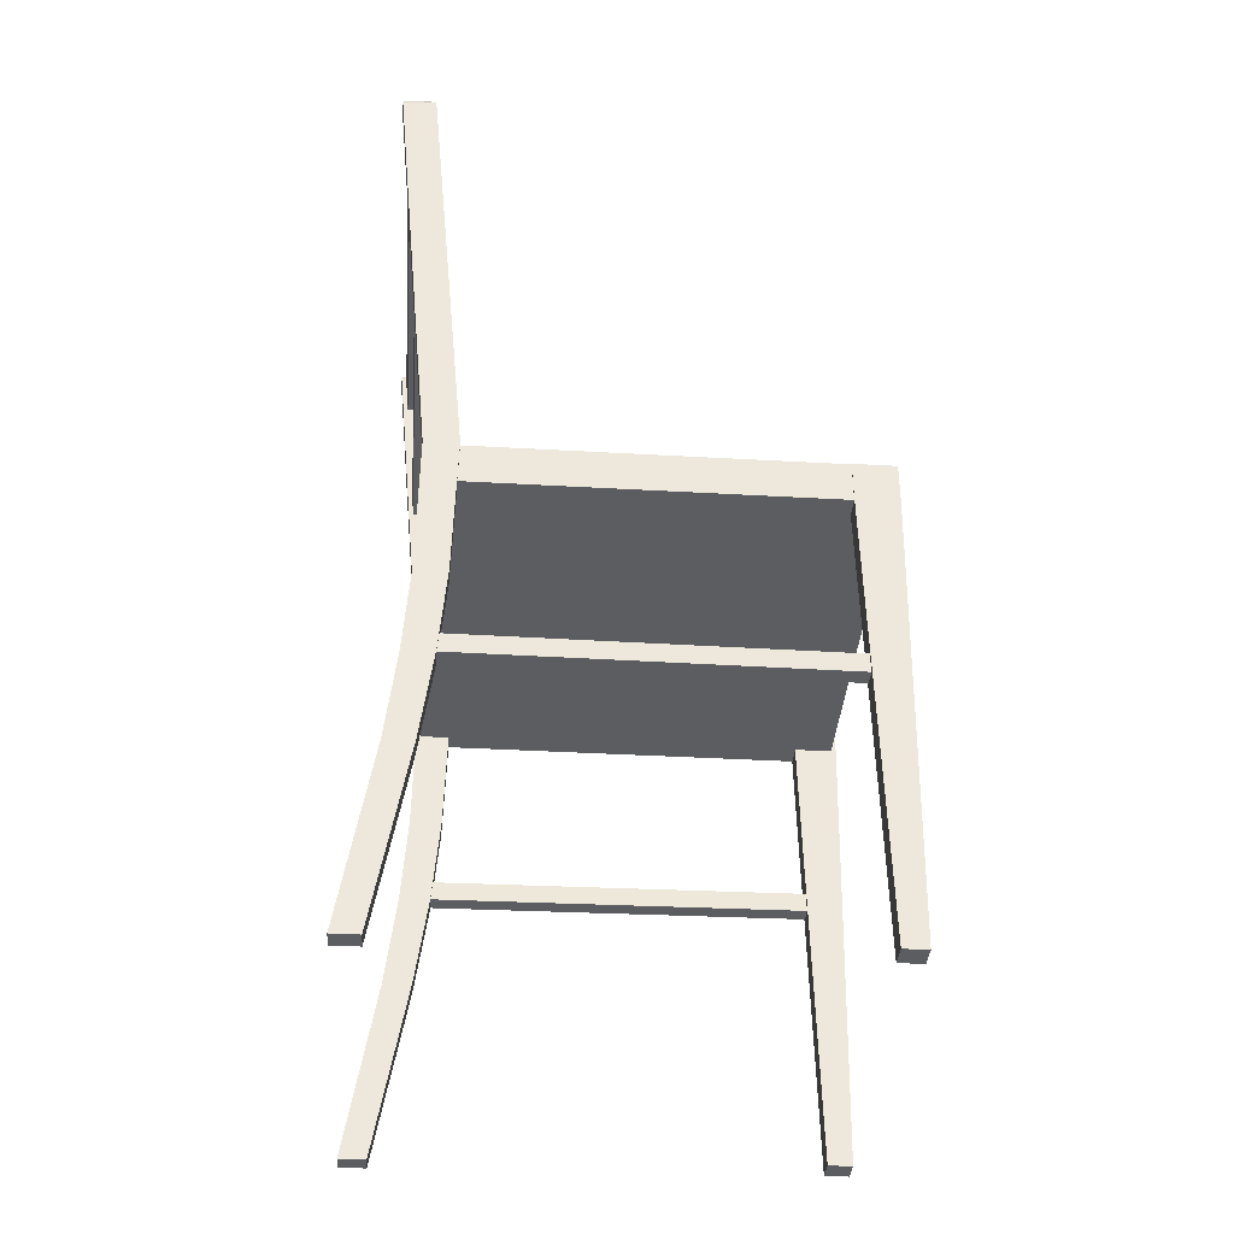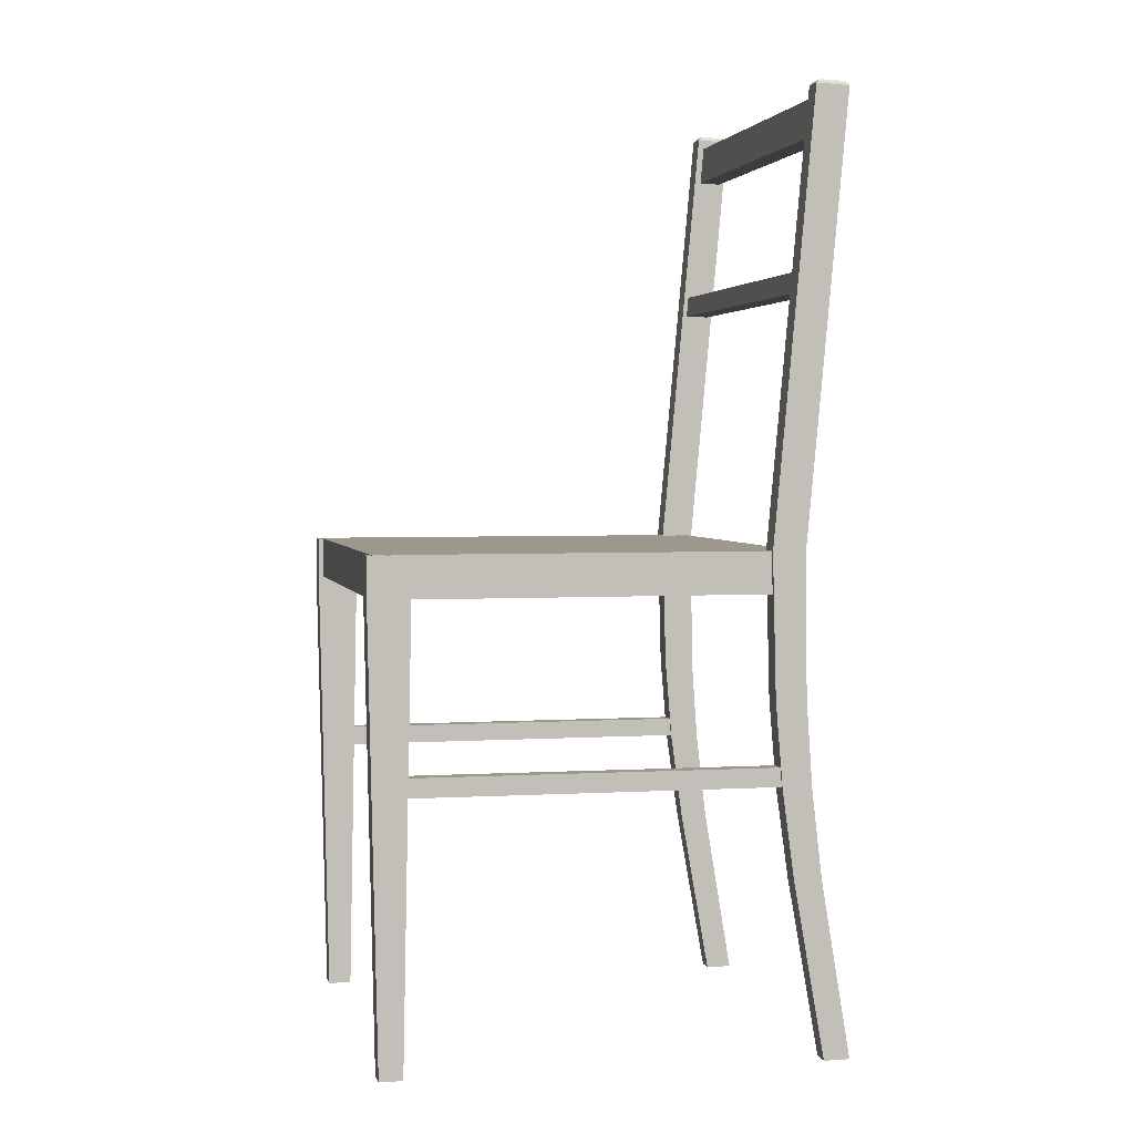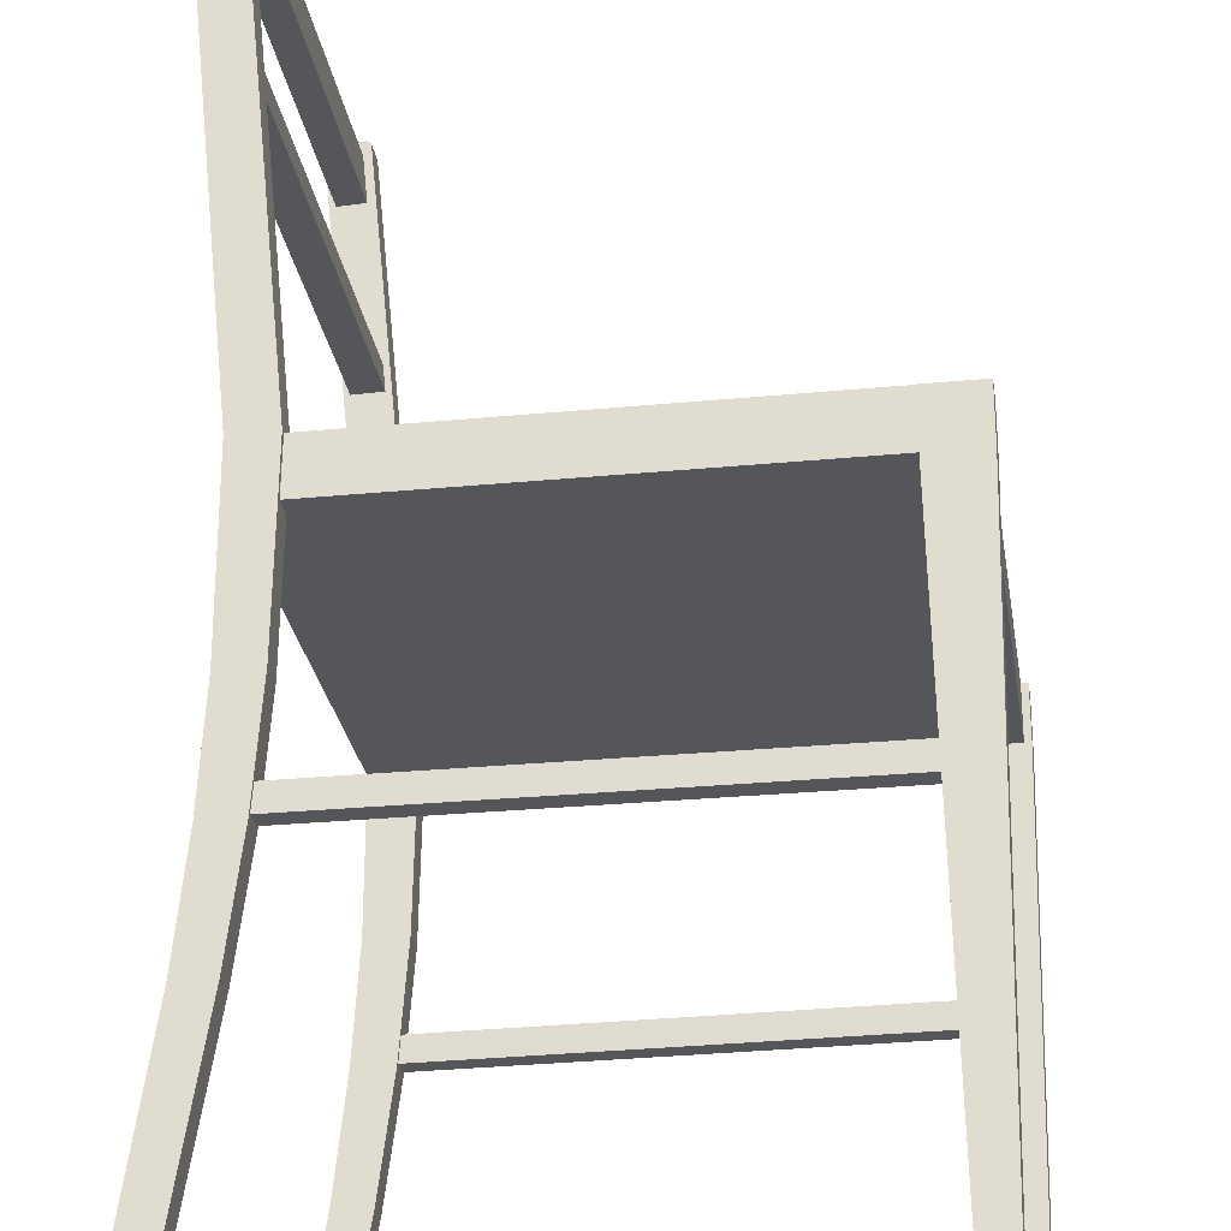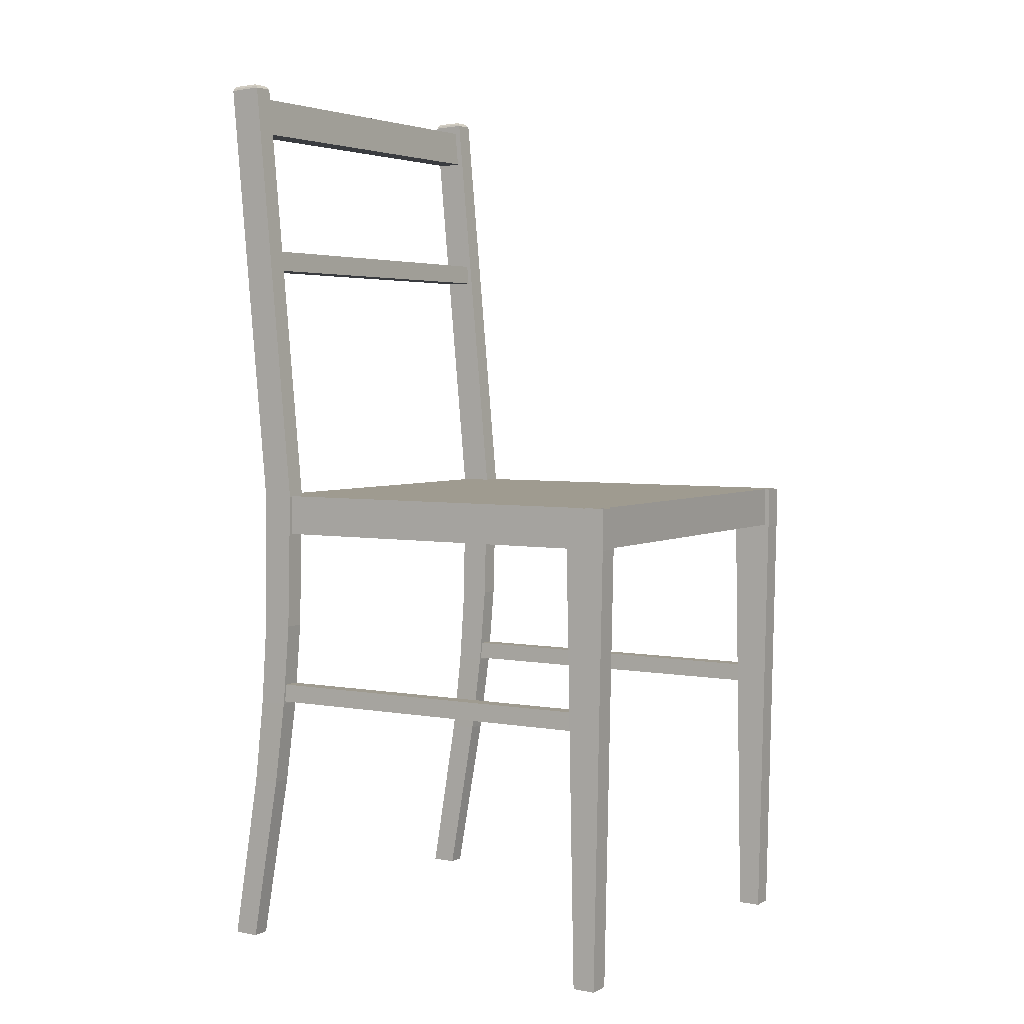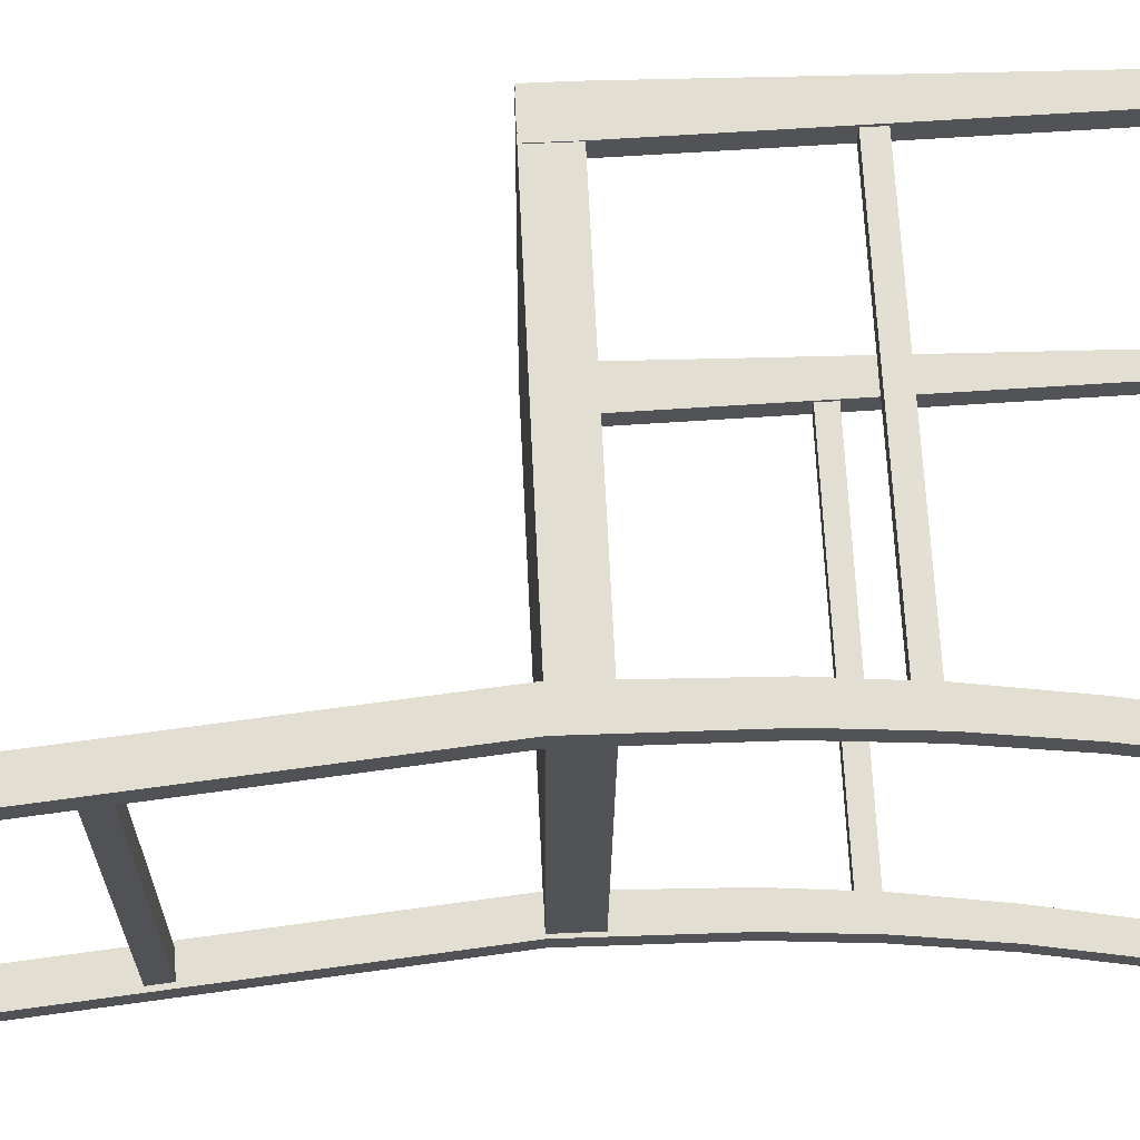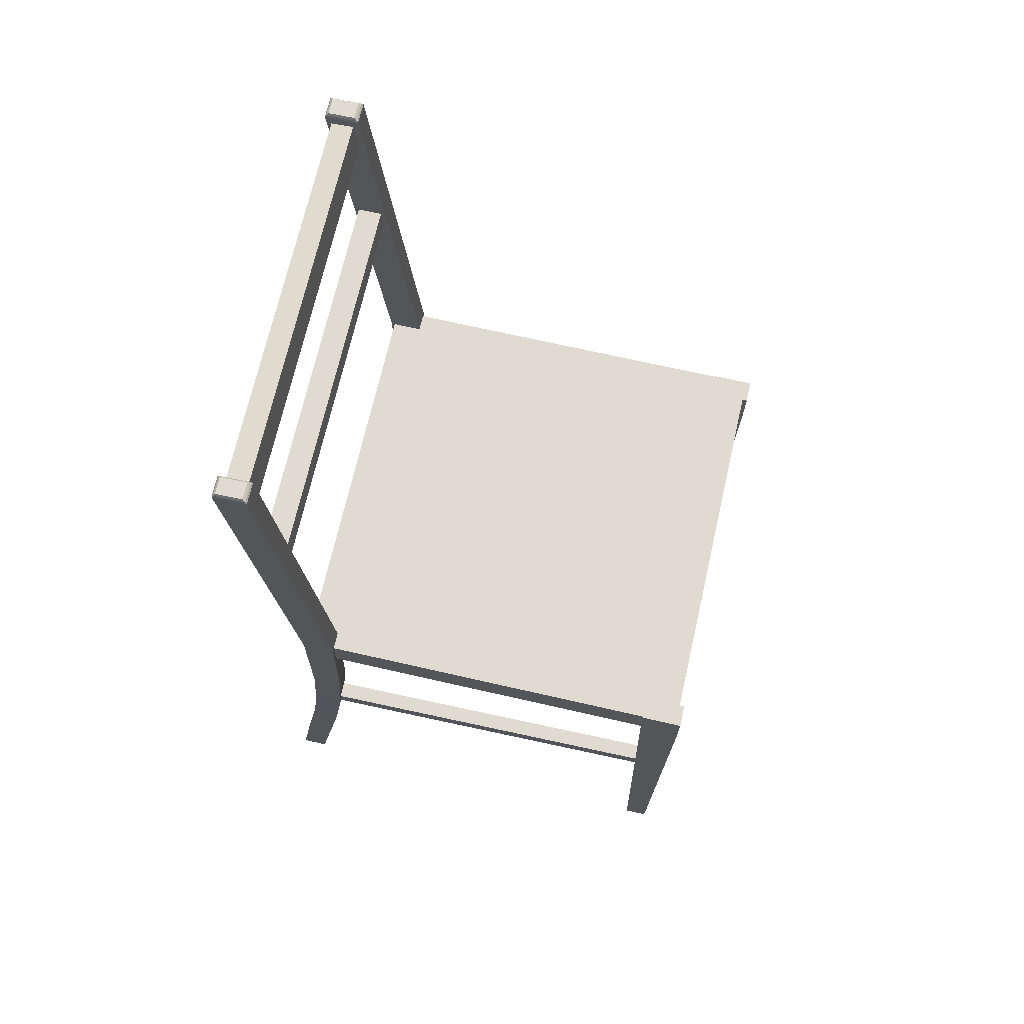
<metadata>
{"format":"obj","ext":"obj","renderer":"f3d","projection":"perspective","resolution":1024,"background":"white","views":[{"elev":-37.2,"azim":-12.5,"up":"+Y"},{"elev":3.0,"azim":159.0,"up":"+Y"},{"elev":64.2,"azim":-0.4,"up":"+Z"},{"elev":4.0,"azim":23.5,"up":"+Y"},{"elev":59.4,"azim":-92.8,"up":"+Z"},{"elev":70.0,"azim":4.6,"up":"+Y"}]}
</metadata>
<code>
o ChairFrame_Cube.002
o ChairFrame_Cube.002
v -2.2 1.285 -0.51
v -1.022 1.285 -0.339
v -2.2 1.404 -0.51
v -1.022 1.404 -0.339
v -2.233 0.7431 -0.5041
v -2.224 0.7431 -0.5633
v -2.139 0.7431 -0.5509
v -2.148 0.7431 -0.4918
v -2.317 2.688 -0.5227
v -2.31 2.688 -0.5695
v -2.237 2.691 -0.5588
v -2.244 2.691 -0.512
v -1.126 1.284 -0.3509
v -1.117 1.284 -0.4145
v -0.9993 1.284 -0.3974
v -1.009 1.284 -0.3338
v -1.126 1.403 -0.3509
v -1.117 1.403 -0.4145
v -0.9993 1.403 -0.3974
v -1.009 1.403 -0.3338
v -2.211 1.403 -0.5004
v -2.202 1.403 -0.5607
v -2.108 1.403 -0.547
v -2.117 1.403 -0.4867
v -2.346 -0.02167 -0.524
v -2.339 -0.02167 -0.5765
v -2.264 -0.02167 -0.5657
v -2.272 -0.02167 -0.5132
v -2.182 0.4888 -0.4985
v -2.262 0.4888 -0.5101
v -2.174 0.4888 -0.5543
v -2.254 0.4888 -0.5659
v -2.207 0.9918 -0.561
v -2.119 0.9918 -0.5482
v -2.127 0.9918 -0.4886
v -2.216 0.9918 -0.5014
v -1.1 -0.00505 -0.3472
v -1.091 -0.00505 -0.4108
v -1.025 -0.00505 -0.4012
v -1.034 -0.00505 -0.3376
v -2.219 0.8126 -0.5626
v -2.133 0.8126 -0.5502
v -2.142 0.8126 -0.4909
v -2.228 0.8126 -0.5034
v -2.14 0.7507 -0.5444
v -2.146 0.7507 -0.4982
v -2.135 0.805 -0.5438
v -2.142 0.805 -0.4975
v -1.096 0.7531 -0.403
v -1.103 0.7531 -0.3568
v -1.092 0.8074 -0.4024
v -1.098 0.8074 -0.3561
v -2.327 2.675 -0.5173
v -2.319 2.675 -0.5776
v -2.224 2.68 -0.5639
v -2.233 2.68 -0.5036
v -2.324 2.682 -0.5193
v -2.316 2.682 -0.5746
v -2.229 2.685 -0.5621
v -2.237 2.685 -0.5067
v -2.326 2.659 -0.5171
v -2.317 2.659 -0.5774
v -2.223 2.663 -0.5637
v -2.232 2.663 -0.5034
v -2.314 2.528 -0.5153
v -2.305 2.528 -0.5756
v -2.211 2.532 -0.562
v -2.22 2.532 -0.5017
v -2.302 2.649 -0.5752
v -2.24 2.652 -0.5662
v -2.292 2.539 -0.5737
v -2.23 2.542 -0.5648
v -2.282 2.182 -0.5108
v -2.274 2.182 -0.571
v -2.179 2.185 -0.5574
v -2.188 2.185 -0.4971
v -2.275 2.099 -0.5096
v -2.266 2.099 -0.5699
v -2.172 2.101 -0.5562
v -2.18 2.101 -0.496
v -2.259 2.171 -0.569
v -2.191 2.173 -0.5591
v -2.254 2.111 -0.5682
v -2.186 2.112 -0.5583
v -2.029 1.285 -1.688
v -0.8512 1.285 -1.517
v -2.029 1.404 -1.688
v -0.8512 1.404 -1.517
v -2.114 1.404 -1.099
v -2.114 1.285 -1.099
v -0.9367 1.404 -0.9277
v -0.9367 1.285 -0.9277
v -2.059 0.7431 -1.703
v -2.067 0.7431 -1.643
v -1.982 0.7431 -1.631
v -1.974 0.7431 -1.69
v -2.145 2.688 -1.709
v -2.151 2.688 -1.662
v -2.078 2.691 -1.651
v -2.071 2.691 -1.698
v -0.9543 1.284 -1.535
v -0.9636 1.284 -1.471
v -0.8458 1.284 -1.454
v -0.8366 1.284 -1.518
v -0.9543 1.403 -1.535
v -0.9636 1.403 -1.471
v -0.8458 1.403 -1.454
v -0.8366 1.403 -1.518
v -2.037 1.403 -1.7
v -2.045 1.403 -1.64
v -1.951 1.403 -1.626
v -1.942 1.403 -1.686
v -2.173 -0.02167 -1.716
v -2.181 -0.02167 -1.663
v -2.106 -0.02167 -1.652
v -2.098 -0.02167 -1.705
v -2.009 0.4888 -1.694
v -2.088 0.4888 -1.705
v -2.017 0.4888 -1.638
v -2.096 0.4888 -1.649
v -2.05 0.9918 -1.641
v -1.962 0.9918 -1.628
v -1.953 0.9918 -1.687
v -2.041 0.9918 -1.7
v -0.9285 -0.00505 -1.531
v -0.9377 -0.00505 -1.467
v -0.8716 -0.00505 -1.458
v -0.8624 -0.00505 -1.521
v -2.062 0.8126 -1.643
v -1.977 0.8126 -1.63
v -1.968 0.8126 -1.689
v -2.054 0.8126 -1.702
v -1.981 0.7507 -1.637
v -1.974 0.7507 -1.684
v -1.976 0.805 -1.637
v -1.97 0.805 -1.683
v -0.9403 0.7531 -1.476
v -0.9336 0.7531 -1.522
v -0.9358 0.8074 -1.475
v -0.929 0.8074 -1.522
v -2.153 2.675 -1.717
v -2.162 2.675 -1.657
v -2.068 2.68 -1.643
v -2.059 2.68 -1.703
v -2.15 2.682 -1.714
v -2.158 2.682 -1.659
v -2.072 2.685 -1.646
v -2.064 2.685 -1.701
v -2.152 2.659 -1.717
v -2.16 2.659 -1.656
v -2.066 2.663 -1.643
v -2.057 2.663 -1.703
v -2.14 2.528 -1.715
v -2.148 2.528 -1.655
v -2.054 2.532 -1.641
v -2.046 2.532 -1.701
v -2.145 2.649 -1.654
v -2.084 2.652 -1.645
v -2.135 2.539 -1.653
v -2.074 2.542 -1.644
v -2.224 2.649 -1.115
v -2.162 2.652 -1.106
v -2.214 2.539 -1.113
v -2.152 2.542 -1.104
v -2.108 2.182 -1.71
v -2.117 2.182 -1.65
v -2.023 2.185 -1.636
v -2.014 2.185 -1.697
v -2.1 2.099 -1.709
v -2.109 2.099 -1.649
v -2.015 2.101 -1.635
v -2.006 2.101 -1.696
v -2.103 2.171 -1.648
v -2.035 2.173 -1.638
v -2.097 2.111 -1.647
v -2.029 2.112 -1.637
v -2.181 2.171 -1.109
v -2.113 2.173 -1.099
v -2.176 2.111 -1.108
v -2.107 2.112 -1.098
f 91 4 2 92
f 4 3 1 2
f 3 89 90 1
f 1 90 92 2
f 4 91 89 3
f 44 41 6 5
f 41 42 7 6
f 42 43 48 47
f 43 44 5 8
f 29 30 25 28
f 12 11 10 9
f 17 18 14 13
f 18 19 15 14
f 19 20 16 15
f 20 17 13 16
f 16 13 37 40
f 20 19 18 17
f 77 78 22 21
f 78 79 23 22
f 79 80 24 23
f 80 77 21 24
f 25 26 27 28
f 31 29 28 27
f 32 31 27 26
f 30 32 26 25
f 8 5 30 29
f 7 8 29 31
f 6 7 31 32
f 5 6 32 30
f 21 22 33 36
f 22 23 34 33
f 23 24 35 34
f 24 21 36 35
f 37 38 39 40
f 15 16 40 39
f 14 15 39 38
f 13 14 38 37
f 36 33 41 44
f 33 34 42 41
f 34 35 43 42
f 35 36 44 43
f 47 48 52 51
f 8 7 45 46
f 43 8 46 48
f 7 42 47 45
f 51 52 50 49
f 46 45 49 50
f 48 46 50 52
f 45 47 51 49
f 57 58 54 53
f 58 59 55 54
f 59 60 56 55
f 60 57 53 56
f 9 10 58 57
f 10 11 59 58
f 11 12 60 59
f 12 9 57 60
f 53 54 62 61
f 54 55 63 62
f 55 56 64 63
f 56 53 61 64
f 61 62 66 65
f 67 66 71 72
f 63 64 68 67
f 64 61 65 68
f 72 71 163 164
f 63 67 72 70
f 66 62 69 71
f 62 63 70 69
f 70 72 164 162
f 71 69 161 163
f 69 70 162 161
f 65 66 74 73
f 66 67 75 74
f 67 68 76 75
f 68 65 73 76
f 73 74 78 77
f 79 78 83 84
f 75 76 80 79
f 76 73 77 80
f 84 83 179 180
f 75 79 84 82
f 78 74 81 83
f 74 75 82 81
f 82 84 180 178
f 83 81 177 179
f 81 82 178 177
f 91 92 86 88
f 88 86 85 87
f 87 85 90 89
f 85 86 92 90
f 88 87 89 91
f 132 93 94 129
f 129 94 95 130
f 130 135 136 131
f 131 96 93 132
f 117 116 113 118
f 100 97 98 99
f 105 101 102 106
f 106 102 103 107
f 107 103 104 108
f 108 104 101 105
f 104 128 125 101
f 108 105 106 107
f 169 109 110 170
f 170 110 111 171
f 171 111 112 172
f 172 112 109 169
f 113 116 115 114
f 119 115 116 117
f 120 114 115 119
f 118 113 114 120
f 96 117 118 93
f 95 119 117 96
f 94 120 119 95
f 93 118 120 94
f 109 124 121 110
f 110 121 122 111
f 111 122 123 112
f 112 123 124 109
f 125 128 127 126
f 103 127 128 104
f 102 126 127 103
f 101 125 126 102
f 124 132 129 121
f 121 129 130 122
f 122 130 131 123
f 123 131 132 124
f 135 139 140 136
f 96 134 133 95
f 131 136 134 96
f 95 133 135 130
f 139 137 138 140
f 134 138 137 133
f 136 140 138 134
f 133 137 139 135
f 145 141 142 146
f 146 142 143 147
f 147 143 144 148
f 148 144 141 145
f 97 145 146 98
f 98 146 147 99
f 99 147 148 100
f 100 148 145 97
f 141 149 150 142
f 142 150 151 143
f 143 151 152 144
f 144 152 149 141
f 149 153 154 150
f 155 160 159 154
f 151 155 156 152
f 152 156 153 149
f 160 164 163 159
f 151 158 160 155
f 154 159 157 150
f 150 157 158 151
f 161 163 164 162
f 158 162 164 160
f 159 163 161 157
f 157 161 162 158
f 153 165 166 154
f 154 166 167 155
f 155 167 168 156
f 156 168 165 153
f 165 169 170 166
f 171 176 175 170
f 167 171 172 168
f 168 172 169 165
f 176 180 179 175
f 167 174 176 171
f 170 175 173 166
f 166 173 174 167
f 177 179 180 178
f 174 178 180 176
f 175 179 177 173
f 173 177 178 174

</code>
